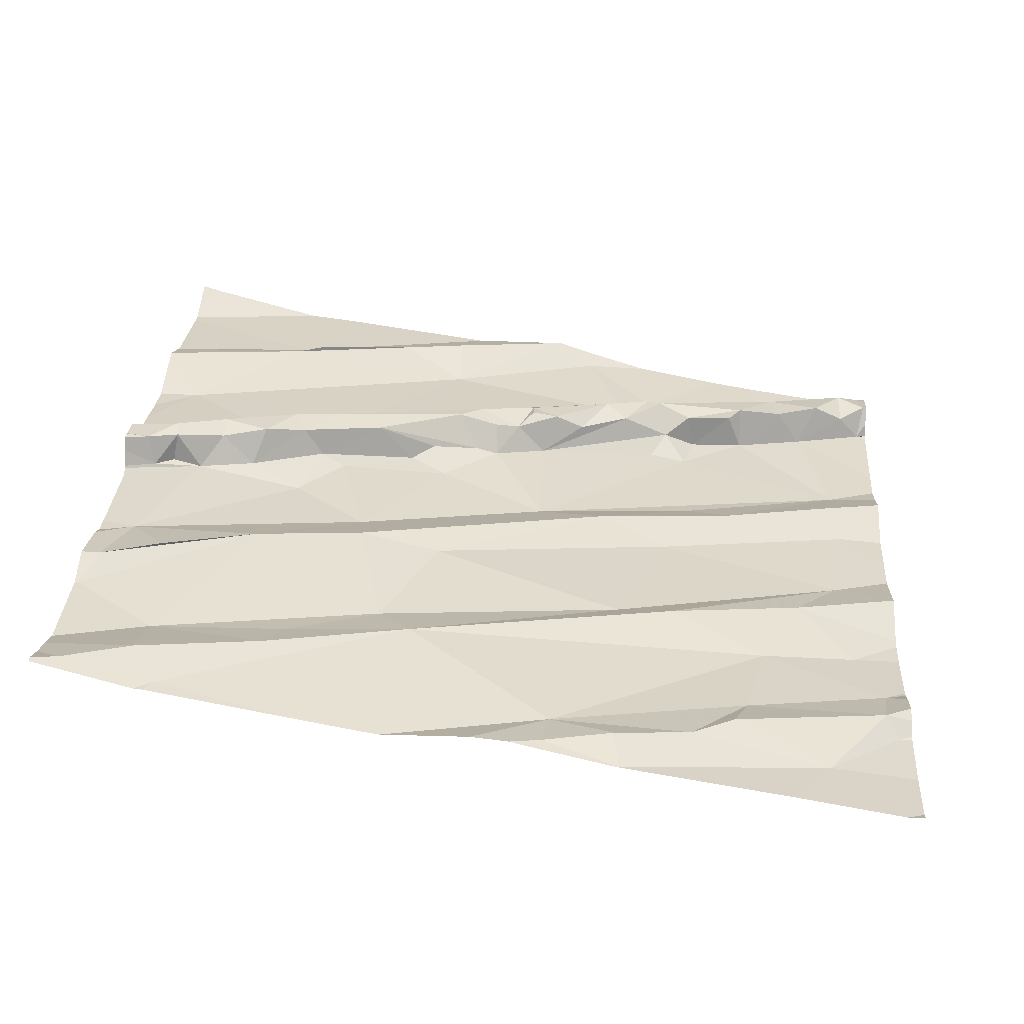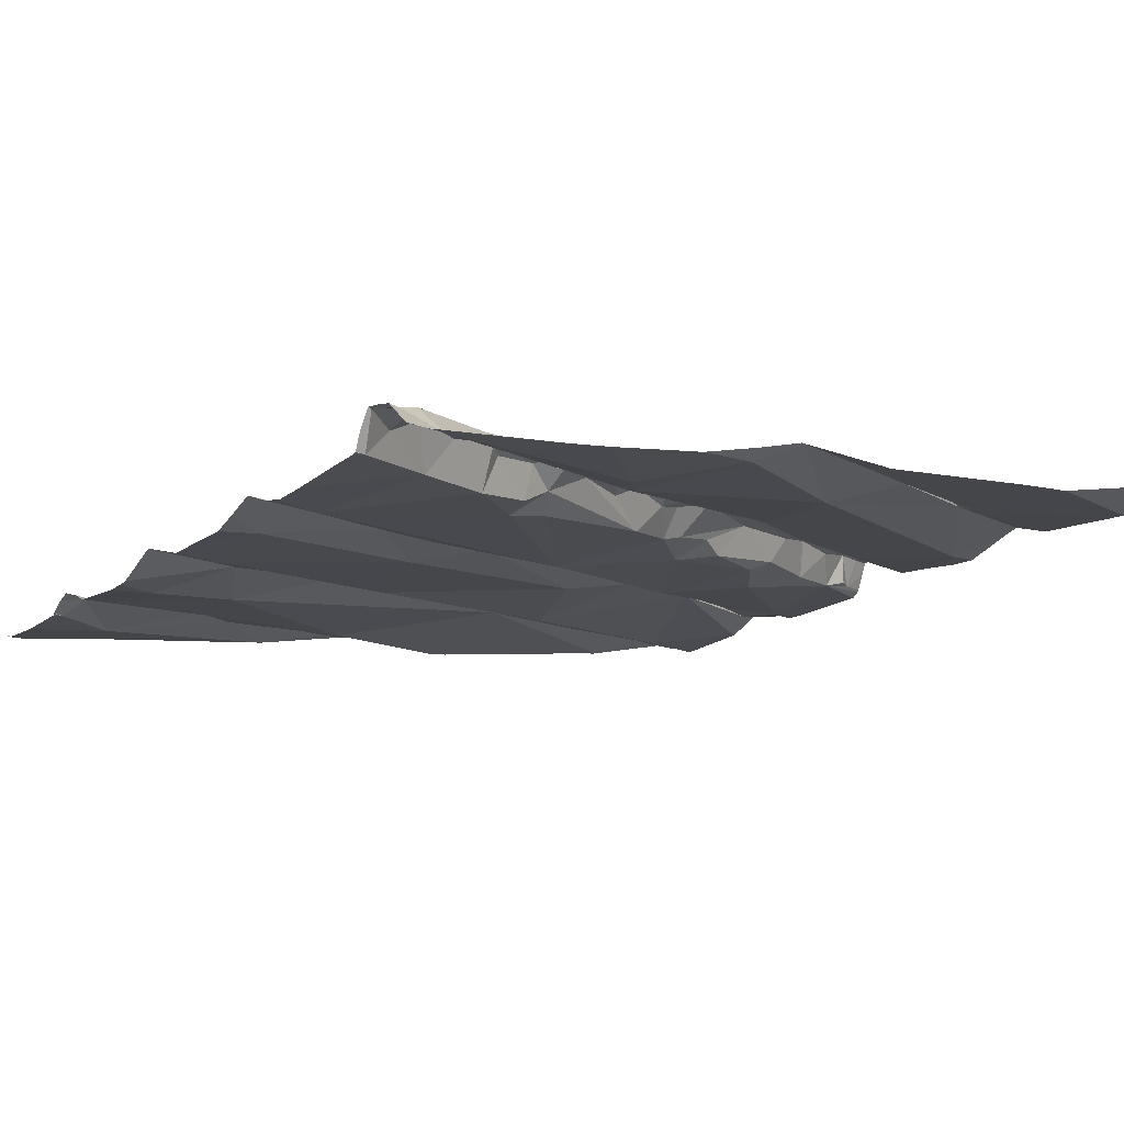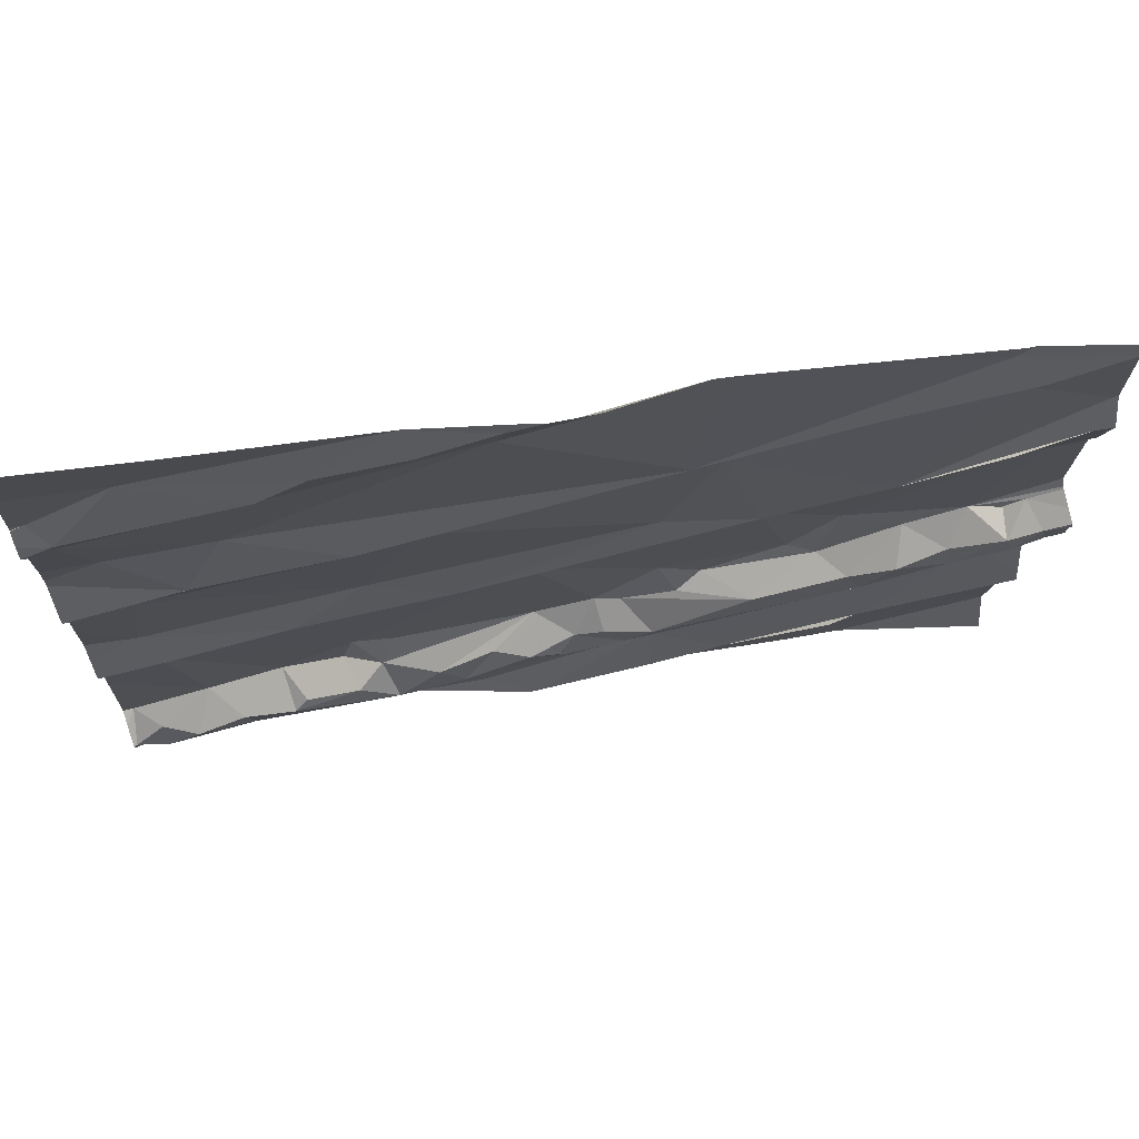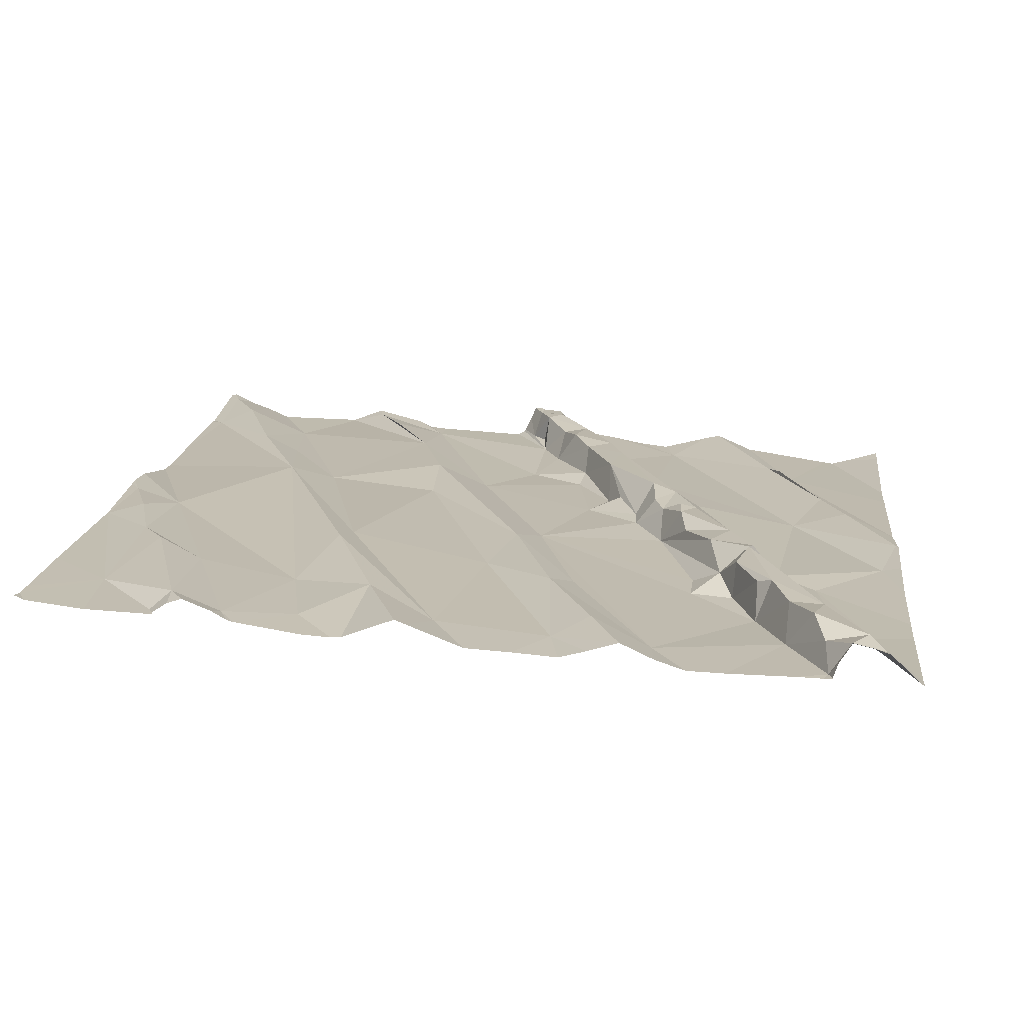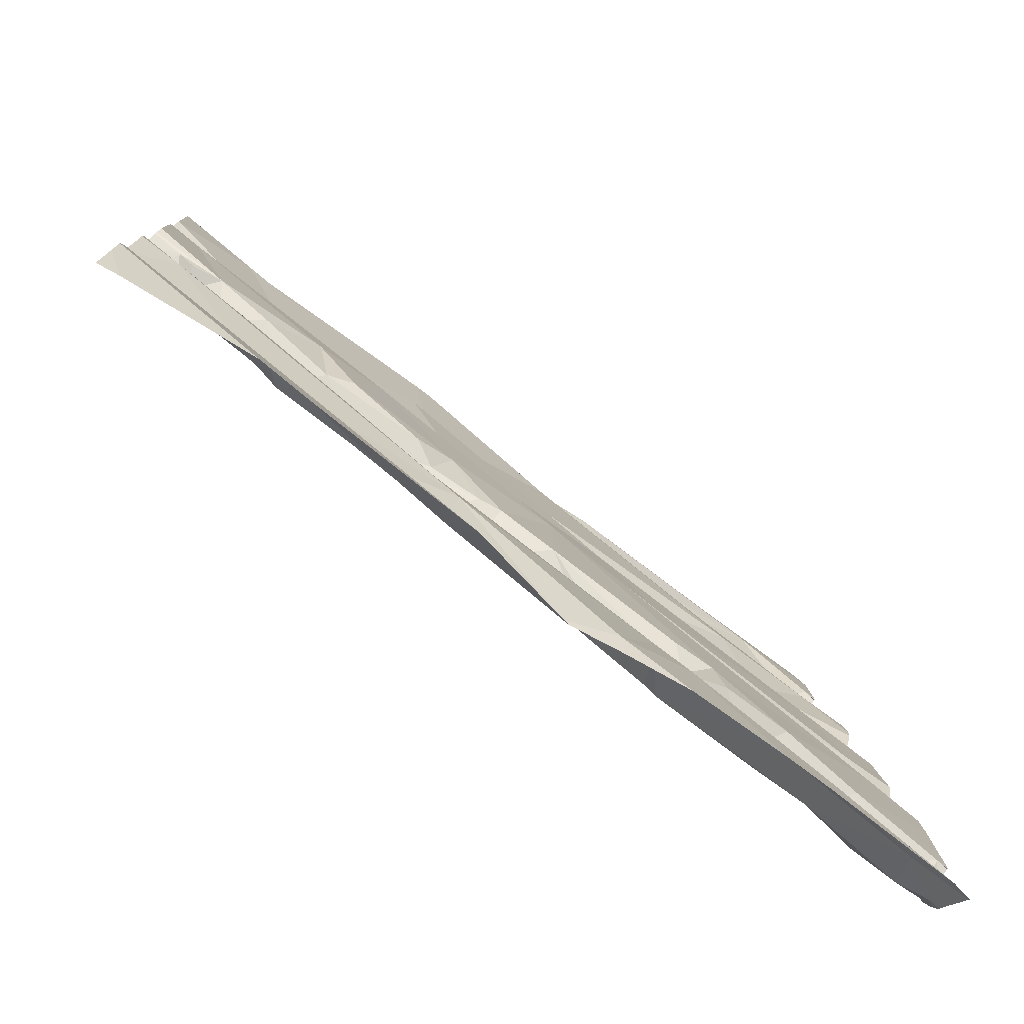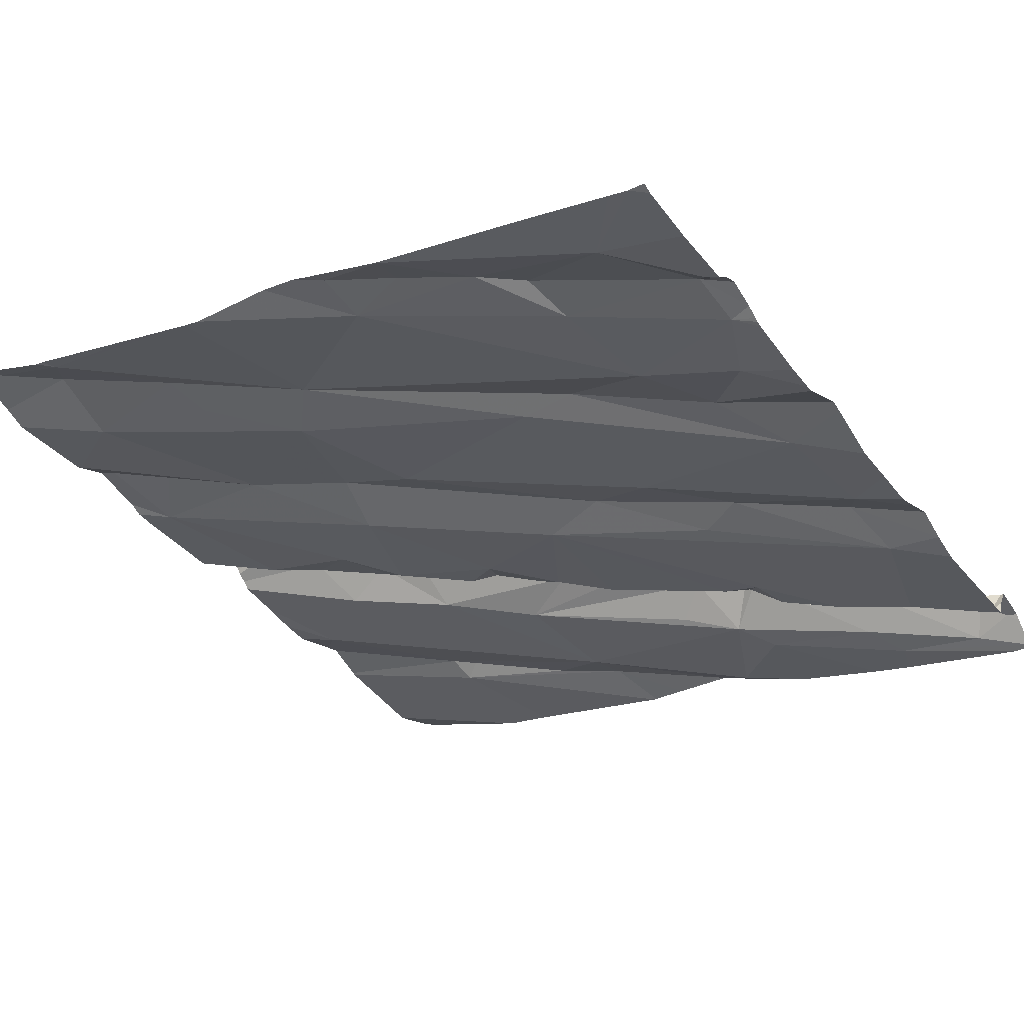
<metadata>
{"format":"obj","ext":"obj","renderer":"f3d","projection":"perspective","resolution":1024,"background":"white","views":[{"elev":35.1,"azim":-176.1,"up":"+Z"},{"elev":-20.6,"azim":-33.7,"up":"+Z"},{"elev":70.5,"azim":-16.9,"up":"+Y"},{"elev":6.1,"azim":-83.4,"up":"+Z"},{"elev":-78.4,"azim":133.6,"up":"+Y"},{"elev":-32.9,"azim":-146.1,"up":"+Z"}]}
</metadata>
<code>
v -46.84 249.5 501.4
v -46.91 249.5 501.4
v -46.89 249.5 501.3
v -45.01 250.4 501.7
v -45.01 250.4 501.6
v -46.72 249.6 501.3
v -45.01 250.3 501.7
v -45.01 250 501.6
v -45.01 250.2 501.7
v -46.84 249.4 501.4
v -46.81 249.4 501.3
v -46.89 249.4 501.3
v -45.01 250.3 501.7
v -45.21 251.2 501.7
v -46.55 249.5 501.4
v -46.61 249.4 501.3
v -46.77 249.6 501.4
v -46.66 249.6 501.4
v -46.64 249.5 501.4
v -45.77 249.5 501.5
v -45.05 251.2 501.7
v -46.02 249.3 501.5
v -46.24 249.6 501.4
v -46.3 249.5 501.4
v -45.77 249.6 501.5
v -46.88 251.2 501.4
v -46.13 249.4 501.4
v -46.26 251.2 501.5
v -46.02 251.2 501.6
v -45.34 249.6 501.5
v -45.61 249.5 501.5
v -45.39 249.6 501.6
v -46.28 249.3 501.4
v -46.63 251.2 501.5
v -46.04 249.3 501.4
v -46.49 249.3 501.3
v -46.55 249.6 501.4
v -45.01 250.3 501.7
v -45.01 250.3 501.7
v -46.76 250 501.4
v -45.01 250.2 501.7
v -46.8 249.9 501.3
v -46.51 250.1 501.4
v -46.55 249.7 501.3
v -46.81 250.1 501.3
v -45.01 249.8 501.6
v -46.12 249.7 501.4
v -45.73 249.8 501.5
v -45.95 249.9 501.5
v -46.02 249.9 501.5
v -45.9 250 501.5
v -46.12 249.8 501.5
v -46.24 249.8 501.5
v -46.33 249.7 501.5
v -45.85 250 501.5
v -45.8 249.9 501.6
v -45.9 249.9 501.5
v -46.41 249.7 501.5
v -46.35 249.8 501.4
v -46.19 249.7 501.5
v -46.05 249.9 501.5
v -45.99 249.8 501.5
v -45.86 249.9 501.6
v -46.42 249.7 501.4
v -46.4 249.8 501.4
v -46.52 249.7 501.4
v -45.99 249.9 501.5
v -46.29 249.7 501.5
v -46.31 249.8 501.4
v -46.03 250.2 501.5
v -45.77 250.1 501.5
v -46.41 250.1 501.4
v -45.61 250.1 501.6
v -45.74 250 501.5
v -45.52 250 501.6
v -45.33 249.6 501.6
v -45.4 250.1 501.7
v -45.51 250 501.6
v -45.28 250.1 501.6
v -46.03 249.3 501.4
v -45.32 249.3 501.5
v -45.1 249.9 501.6
v -45.69 250.1 501.5
v -45.81 249.3 501.4
v -46.83 251.2 501.4
v -45.01 249.4 501.6
v -45.01 249.7 501.6
v -45.01 250.2 501.7
v -45.01 249.9 501.6
v -46.87 250.8 501.4
v -46.8 250.7 501.4
v -45.01 249.8 501.6
v -46.78 250.4 501.4
v -45.01 249.7 501.6
v -45.01 250.1 501.6
v -46.67 250.5 501.4
v -46.59 250.7 501.4
v -46.37 250.6 501.5
v -46.35 250.3 501.4
v -46.24 250.6 501.5
v -45.8 250.5 501.6
v -46.19 250.2 501.5
v -45.6 250.4 501.5
v -45.61 250.5 501.6
v -45.69 250.8 501.6
v -45.77 250.9 501.6
v -45.08 250.6 501.6
v -45.37 250.6 501.6
v -45.18 250.7 501.7
v -45.12 250.2 501.7
v -45.13 250.3 501.7
v -45.06 250.3 501.7
v -45.05 250.8 501.7
v -45.47 250.1 501.6
v -45.52 250.2 501.5
v -45.23 250.2 501.7
v -45.18 250.3 501.6
v -45.05 250.2 501.7
v -45.42 250.3 501.6
v -45.08 250.3 501.6
v -45.3 250.2 501.6
v -45.12 250.3 501.6
v -45.33 250.2 501.7
v -45.23 250.2 501.7
v -45.42 250.1 501.6
v -46.79 249.3 501.3
v -46.92 249.3 501.3
v -45.05 249.3 501.6
v -45.44 249.3 501.5
v -45.01 249.3 501.6
v -46.87 249.3 501.3
v -46.59 249.3 501.3
v -46.25 251.2 501.5
v -45.01 249.5 501.6
v -45.01 249.5 501.6
v -46.86 250.9 501.4
v -45.01 250.2 501.7
v -46.89 251 501.4
v -46.54 250.9 501.5
v -46.72 251.1 501.4
v -46.51 251 501.5
v -46.41 251.1 501.5
v -46.1 251.1 501.5
v -46.25 251.2 501.5
v -46.09 251.2 501.6
v -46.24 251.2 501.6
v -45.26 251.2 501.7
v -45.2 251.1 501.7
v -45.46 251 501.7
v -45.2 251 501.7
v -45.5 250.9 501.6
v -45.02 250.9 501.7
v -45.06 251.2 501.7
v -46.15 249.3 501.4
v -45.28 249.3 501.5
v -45.9 249.3 501.4
v -45.82 249.3 501.4
v -46.92 249.5 501.3
v -46.92 249.5 501.4
v -46.92 249.5 501.3
v -46.92 249.5 501.3
v -46.92 249.5 501.3
v -46.92 249.4 501.3
v -46.92 249.4 501.3
v -46.92 249.3 501.3
v -46.92 249.4 501.3
v -45.94 251.2 501.6
v -46.05 251.2 501.6
v -46.92 249.6 501.3
v -46.92 249.7 501.3
v -46.92 249.9 501.3
v -46.92 250 501.4
v -46.92 249.8 501.3
v -46.92 250 501.3
v -46.92 250.1 501.3
v -46.92 250.8 501.4
v -46.92 250.6 501.4
v -46.92 250.3 501.3
v -46.92 250.4 501.4
v -46.92 250.6 501.4
v -46.92 250.8 501.4
v -46.92 250.8 501.4
v -46.92 250.8 501.4
v -46.92 250.5 501.4
v -46.92 250.4 501.4
v -46.92 250.2 501.3
v -46.92 250.9 501.4
v -46.92 250.9 501.4
v -46.92 250.9 501.4
v -46.92 250.9 501.4
v -46.92 251.2 501.4
v -46.92 251.1 501.4
v -46.92 251 501.4
v -46.92 250.9 501.4
v -45.01 250.3 501.7
v -45.01 250.6 501.7
v -45.01 250.6 501.7
v -45.01 250.4 501.7
v -45.01 251.2 501.7
v -45.01 251.1 501.7
v -45.01 251.1 501.7
v -45.01 250.9 501.7
v -45.01 251.2 501.8
v -45.01 250.9 501.7
v -45.01 250.9 501.7
v -45.01 250.7 501.7
v -45.01 250.8 501.7
v -46.25 251.2 501.5
v -45.75 251.2 501.6
v -45.7 251.2 501.6
v -45.22 251.2 501.7
v -45.55 251.2 501.6
v -45.24 251.2 501.7
v -46.92 251.2 501.4
v -45.01 251.2 501.8
f 2 1 3
f 2 3 158
f 3 1 6
f 200 148 150
f 11 10 12
f 12 2 159
f 11 12 164
f 199 153 148
f 10 2 12
f 10 1 2
f 16 15 11
f 19 18 17
f 17 1 10
f 19 17 10
f 15 19 11
f 10 11 19
f 209 143 106
f 16 11 165
f 20 22 156
f 24 23 15
f 24 16 132
f 33 24 36
f 15 16 24
f 22 27 154
f 25 27 22
f 23 27 25
f 20 25 22
f 208 144 133
f 23 24 27
f 30 32 31
f 30 20 157
f 30 31 20
f 81 30 129
f 133 144 168
f 169 6 170
f 171 40 172
f 21 203 215
f 170 42 173
f 43 40 42
f 37 18 19
f 17 6 1
f 37 44 18
f 44 6 18
f 17 18 6
f 172 45 174
f 6 44 42
f 47 23 48
f 48 23 25
f 51 50 49
f 52 50 53
f 37 19 54
f 55 57 56
f 58 54 59
f 47 48 60
f 60 61 52
f 62 48 63
f 44 64 65
f 42 44 65
f 37 66 44
f 66 37 58
f 60 48 62
f 64 58 59
f 66 64 44
f 23 47 60
f 19 15 54
f 61 62 67
f 60 68 23
f 54 15 23
f 58 64 66
f 54 58 37
f 60 53 68
f 54 68 53
f 23 68 54
f 53 59 54
f 69 59 50
f 42 65 70
f 59 69 65
f 65 64 59
f 50 59 53
f 53 60 52
f 51 57 55
f 50 52 61
f 62 61 60
f 62 49 67
f 62 63 49
f 51 55 71
f 49 57 51
f 57 63 56
f 49 61 67
f 50 61 49
f 70 72 42
f 50 51 70
f 70 65 69
f 57 49 63
f 70 69 50
f 55 73 74
f 25 20 31
f 48 25 75
f 55 56 73
f 76 32 30
f 78 75 77
f 137 82 95
f 56 63 78
f 78 63 75
f 82 76 46
f 94 30 87
f 75 25 82
f 79 75 82
f 79 77 75
f 32 76 31
f 48 75 63
f 25 31 76
f 55 74 71
f 83 74 73
f 78 73 56
f 76 82 25
f 91 90 176
f 198 120 38
f 197 107 196
f 196 107 5
f 45 93 178
f 179 96 185
f 97 91 96
f 98 97 96
f 96 93 98
f 90 91 97
f 96 91 180
f 43 99 45
f 45 40 43
f 195 112 7
f 99 93 45
f 100 99 101
f 98 93 100
f 43 72 102
f 102 99 43
f 71 70 51
f 102 72 70
f 99 102 101
f 70 71 103
f 102 104 101
f 105 100 101
f 105 106 100
f 98 100 106
f 43 42 72
f 102 70 104
f 93 99 100
f 111 110 112
f 108 109 113
f 108 104 103
f 104 70 103
f 114 115 83
f 104 108 105
f 110 111 116
f 109 107 113
f 88 116 41
f 110 118 112
f 117 107 119
f 111 112 120
f 121 117 119
f 122 111 120
f 122 117 111
f 122 120 117
f 121 123 124
f 116 124 123
f 79 116 77
f 103 107 108
f 111 117 124
f 124 116 111
f 123 77 116
f 121 125 123
f 107 109 108
f 114 121 119
f 103 119 107
f 114 119 115
f 117 121 124
f 73 114 83
f 83 71 74
f 116 79 137
f 78 125 73
f 114 73 125
f 121 114 125
f 78 77 125
f 125 77 123
f 119 103 115
f 105 101 104
f 83 115 71
f 115 103 71
f 120 112 39
f 214 191 26
f 213 147 211
f 212 147 213
f 107 117 5
f 112 118 7
f 118 110 88
f 4 120 198
f 211 147 14
f 210 106 147
f 8 82 89
f 136 90 139
f 138 140 192
f 188 138 189
f 182 136 187
f 155 86 81
f 140 138 136
f 26 140 85
f 7 118 9
f 136 141 140
f 97 139 90
f 139 141 136
f 140 141 142
f 143 142 139
f 34 144 28
f 29 143 167
f 144 145 168
f 140 142 144
f 142 141 139
f 144 146 145
f 106 143 97
f 106 97 98
f 143 146 142
f 145 146 143
f 142 146 144
f 97 143 139
f 209 106 210
f 14 153 21
f 210 147 212
f 148 147 149
f 149 150 148
f 151 105 150
f 199 148 200
f 149 151 150
f 200 150 201
f 201 152 202
f 105 108 150
f 113 152 108
f 106 105 151
f 106 149 147
f 147 148 153
f 152 150 108
f 106 151 149
f 168 145 29
f 128 86 155
f 130 86 128
f 167 143 209
f 113 107 206
f 204 113 207
f 9 118 88
f 158 3 161
f 159 2 158
f 4 117 120
f 160 3 162
f 161 3 160
f 131 16 165
f 162 3 169
f 163 12 159
f 5 117 4
f 13 112 195
f 164 12 166
f 165 11 164
f 126 16 131
f 129 30 84
f 166 12 163
f 29 145 143
f 38 120 39
f 131 165 127
f 169 3 6
f 39 112 13
f 28 144 208
f 170 6 42
f 171 42 40
f 41 116 137
f 172 40 45
f 173 42 171
f 84 30 157
f 174 45 175
f 88 110 116
f 81 134 30
f 175 45 186
f 89 82 92
f 176 90 183
f 177 91 176
f 87 30 135
f 178 93 179
f 34 140 144
f 80 22 35
f 179 93 96
f 180 91 177
f 94 76 30
f 181 90 182
f 92 82 46
f 182 90 136
f 183 90 181
f 46 76 94
f 85 140 34
f 184 96 180
f 185 96 184
f 95 82 8
f 186 45 178
f 35 22 154
f 187 136 188
f 137 79 82
f 188 136 138
f 189 138 190
f 36 24 132
f 33 27 24
f 190 138 194
f 135 30 134
f 26 191 140
f 86 134 81
f 192 140 191
f 193 138 192
f 194 138 193
f 154 27 33
f 201 150 152
f 21 153 203
f 202 152 205
f 203 153 199
f 157 20 156
f 156 22 80
f 204 152 113
f 205 152 204
f 206 107 197
f 14 147 153
f 207 113 206
f 132 16 126

</code>
